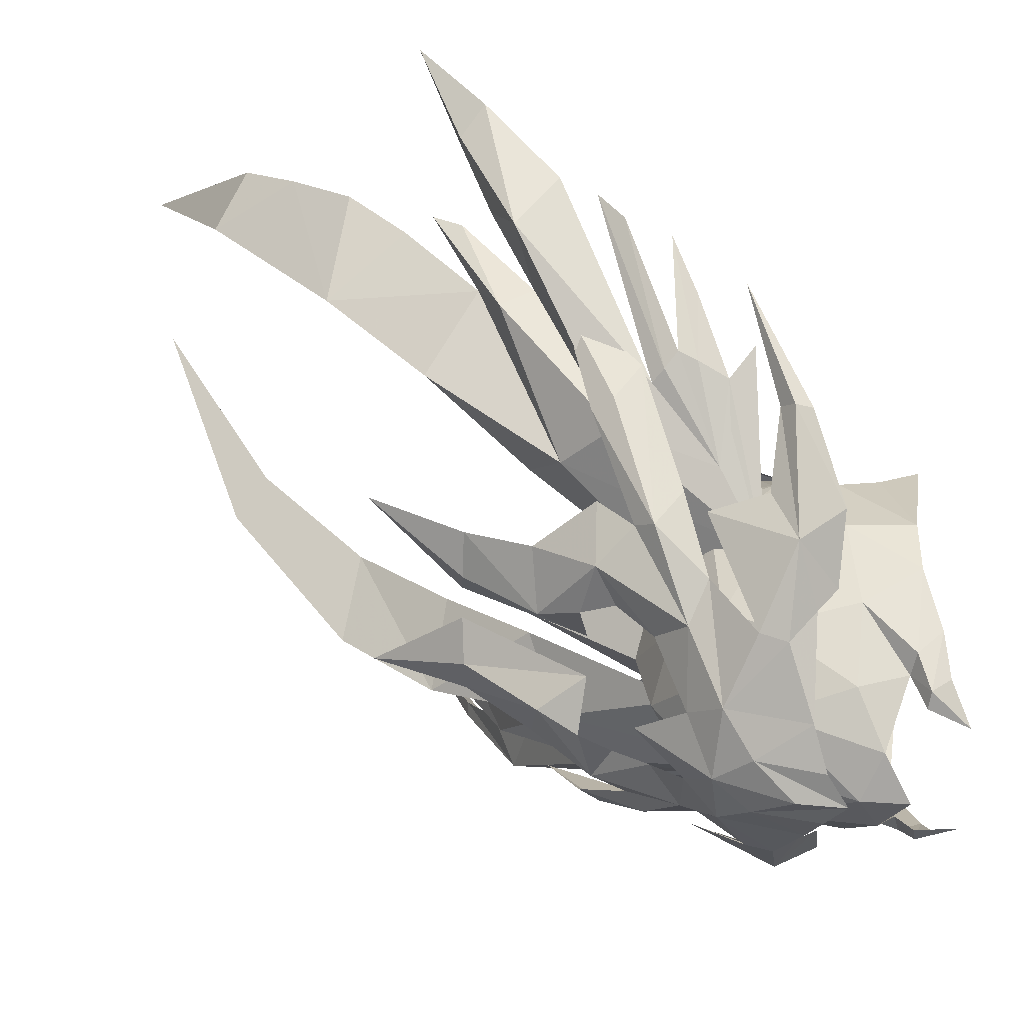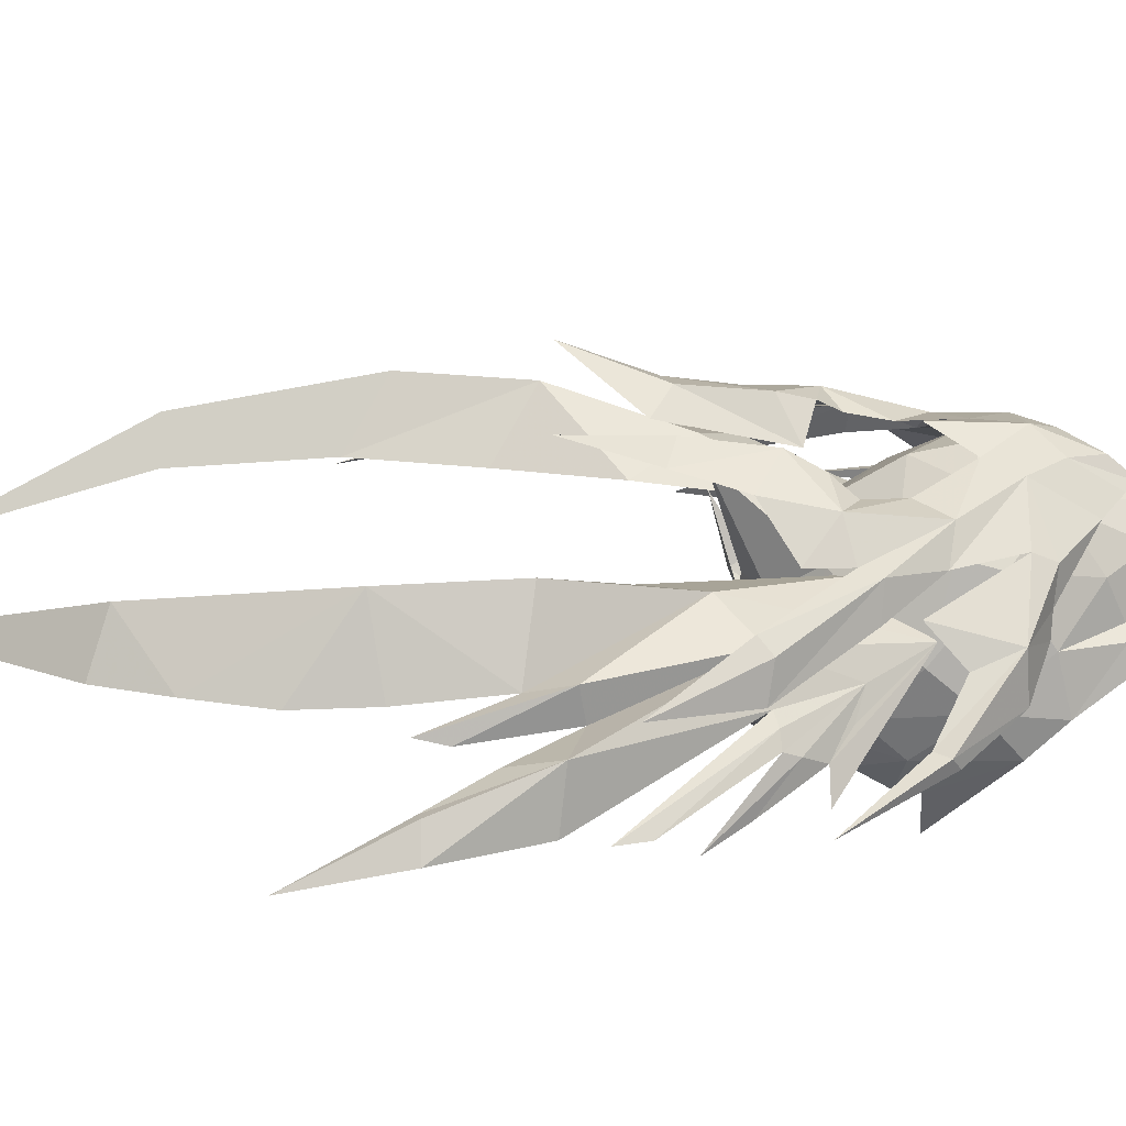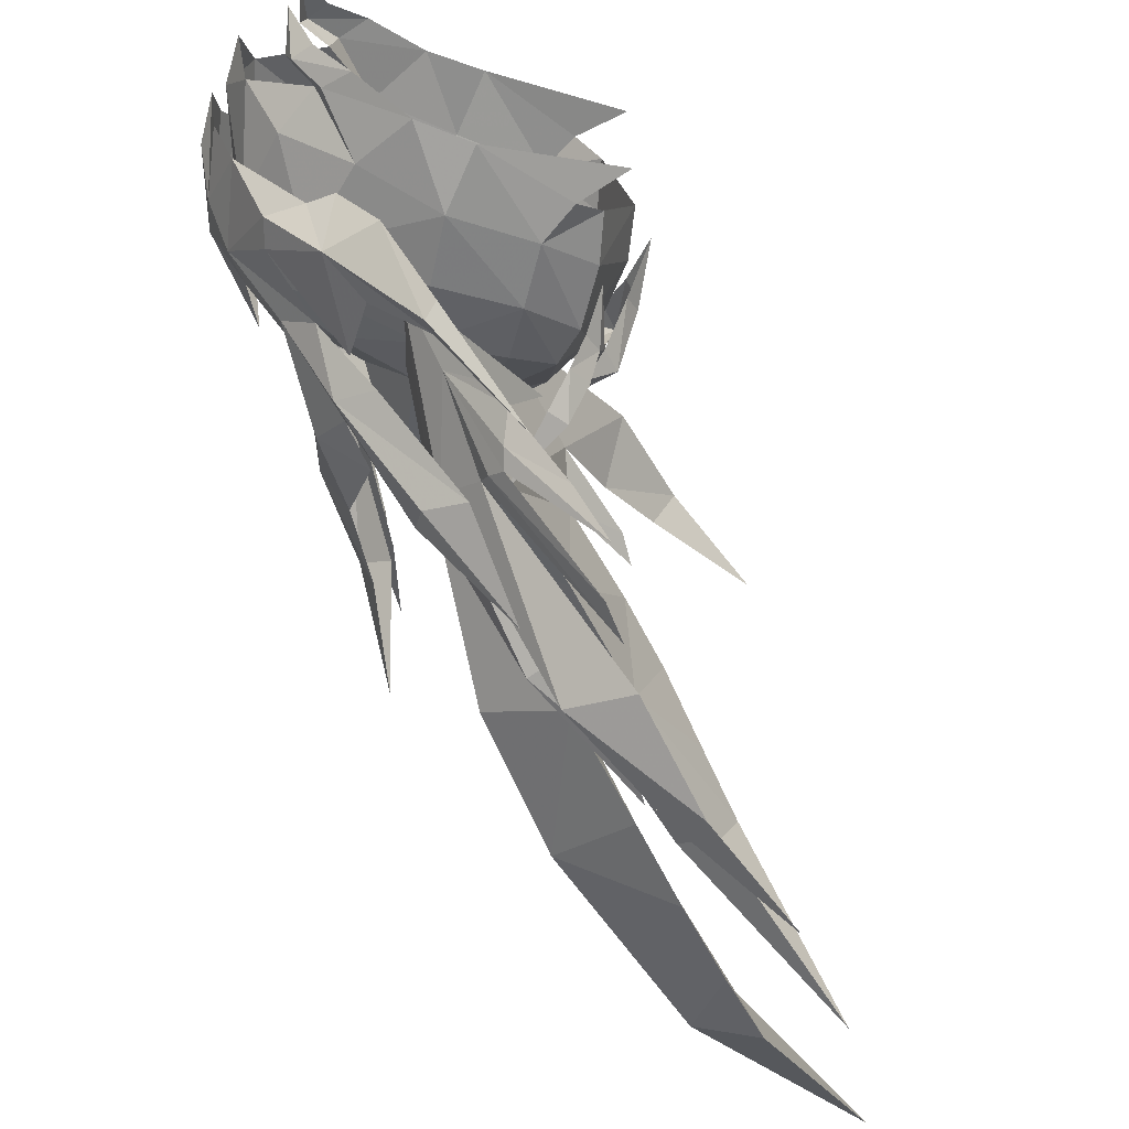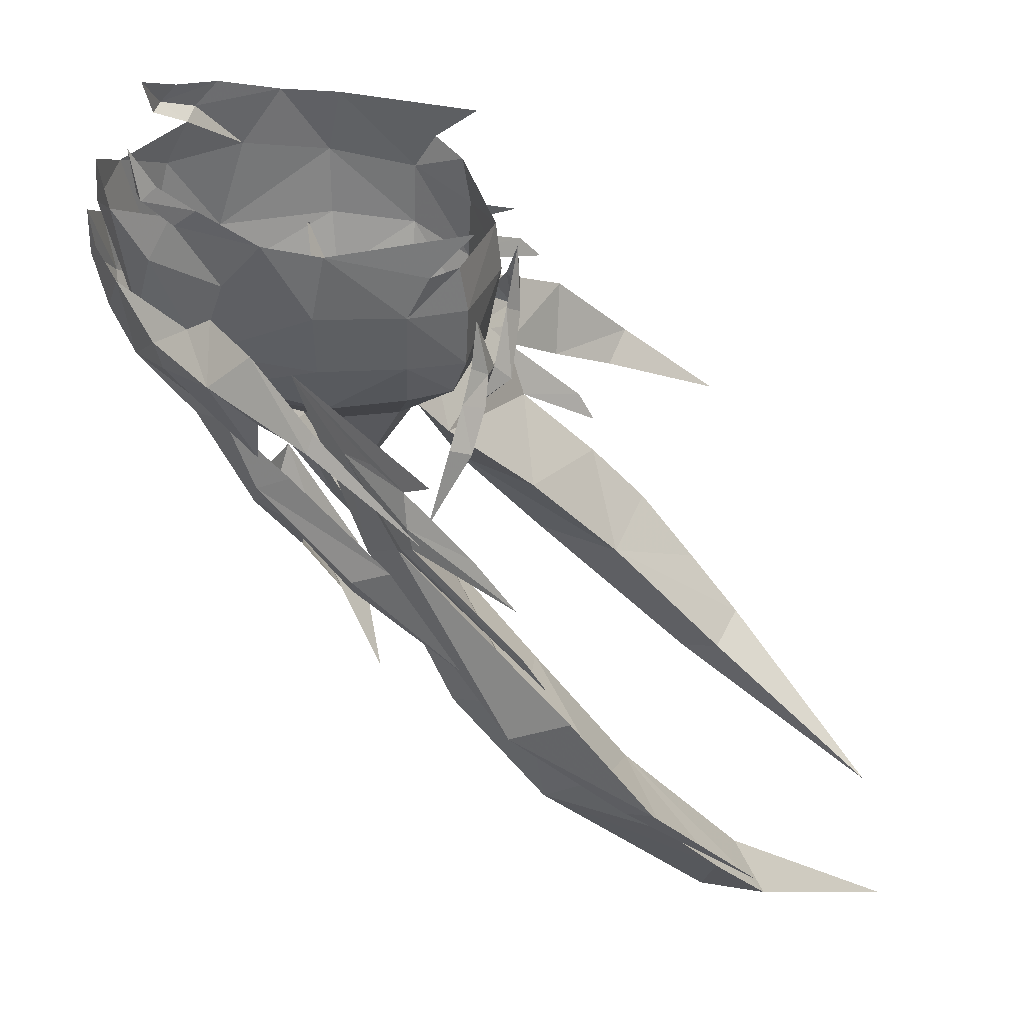
<metadata>
{"format":"obj","ext":"obj","renderer":"f3d","projection":"perspective","resolution":1024,"background":"white","views":[{"elev":36.5,"azim":99.3,"up":"+Y"},{"elev":-61.4,"azim":51.8,"up":"+Y"},{"elev":-69.1,"azim":168.1,"up":"+Y"},{"elev":-51.8,"azim":-178.9,"up":"+Y"}]}
</metadata>
<code>
g common_helmet_67760
v 0.6117 1.697 -0.5088
v 1.138 1.441 -1.207
v 0.08952 1.889 -1.18
v 1.531 1.205 -1.407
v 1.22 1.156 -1.145
v 1.604 0.9892 -1.38
v 0.8397 1.568 -1.485
v 1.68 0.8243 -1.901
v 1.321 1.244 -1.624
v 0.7062 1.4 1.131
v 0.9777 1.491 0.5847
v -0.4622 1.861 0.6392
v -0.4987 1.59 1.39
v 1.385 0.8063 1.314
v 0.4772 0.8845 1.737
v 0.9458 0.03227 1.922
v 1.609 0.03227 1.377
v 1.797 0.829 0.425
v 1.972 0.03227 0.3555
v 2.262 0.03227 -0.6989
v 2.018 0.6035 -0.9399
v 1.53 1.159 -0.5497
v 2.216 0.03227 -1.295
v -0.6482 1.975 -1.071
v -0.4683 2.006 -0.2221
v -1.543 1.711 0.724
v -1.508 1.398 1.416
v -2.073 1.155 1.454
v -2.248 1.259 0.9658
v -2.476 0.03227 1.426
v -2.07 0.03227 2.028
v -1.341 0.5492 2.209
v -0.6364 0.03227 3.727
v -0.5014 0.8548 2.058
v -1.507 0.03227 2.465
v -1.579 1.793 -0.06961
v -1.867 1.685 -0.5691
v -2.214 1.295 -0.4597
v -2.298 1.274 0.1748
v -2.41 1.485 -1.043
v -2.695 0.03227 0.3834
v -2.637 0.03227 -0.2892
v 0.09608 0.03227 2.223
v 0.6117 -1.633 -0.5088
v 0.08952 -1.825 -1.18
v 1.138 -1.377 -1.207
v 1.531 -1.14 -1.407
v 1.22 -1.091 -1.145
v 1.604 -0.9247 -1.38
v 0.8397 -1.504 -1.485
v 1.68 -0.7597 -1.901
v 1.321 -1.18 -1.624
v 0.7062 -1.335 1.131
v -0.4987 -1.526 1.39
v -0.4622 -1.797 0.6392
v 0.9777 -1.427 0.5847
v 1.385 -0.7418 1.314
v 0.4772 -0.8199 1.737
v 1.797 -0.7644 0.425
v 2.018 -0.5389 -0.9399
v 1.53 -1.094 -0.5497
v -0.4683 -1.942 -0.2221
v -0.6482 -1.911 -1.071
v -1.508 -1.334 1.416
v -1.543 -1.647 0.724
v -2.073 -1.091 1.454
v -2.248 -1.195 0.9658
v -1.341 -0.4847 2.209
v -0.5014 -0.7903 2.058
v -1.579 -1.729 -0.06961
v -2.298 -1.21 0.1748
v -2.214 -1.231 -0.4597
v -1.867 -1.62 -0.5691
v -2.41 -1.42 -1.043
v 2.209 -0.3718 0.5674
v 1.865 -0.828 0.9864
v 1.996 -0.8429 -0.09212
v -0.3077 -0.675 4.474
v -0.9611 -1.287 5.807
v -0.5112 -1.228 4.491
v 0.5092 -0.9563 2.875
v 0.1313 -0.2926 2.828
v 0.3559 -0.7399 3.424
v -0.6808 -0.2117 4.555
v 1.056 -1.776 -0.000759
v 0.77 -2.582 0.283
v 0.7512 -1.895 -0.2146
v 0.3408 -2.281 2.024
v -0.8321 -3.255 2.743
v -1.318 -3.44 2.467
v -0.1033 -2.48 1.728
v -2.124 -3.886 3.631
v -0.4523 -3.646 0.4926
v -0.5383 -3.551 0.2763
v 0.2145 -2.686 -0.2221
v -1.747 -4.444 1.229
v 1.501 -1.63 0.2863
v 1.501 -1.63 0.2863
v 1.388 0.03269 2.075
v 1.612 -0.4911 1.429
v 2.153 0.03269 1.048
v 0.4642 -1.655 2.704
v -0.06861 -1.454 3.557
v -0.2131 -2.129 2.791
v 0.2586 -2.476 1.411
v 0.1861 -2.789 0.6827
v 0.5275 -1.135 2.436
v 1.109 -1.398 1.5
v 0.1794 -2.109 2.28
v 0.708 -1.831 1.312
v 1.414 -1.654 0.6447
v 0.8683 -0.9914 1.921
v -0.812 -3.071 3.019
v -0.58 -3.502 0.6711
v 1.414 -1.654 0.6447
v 1.056 -1.776 -0.000759
v 2.426 0.03269 0.043
v 2.402 0.03269 -0.5804
v 2.292 -0.3541 -0.3039
v 2.209 0.4372 0.5674
v 1.996 0.9083 -0.09212
v 1.865 0.8934 0.9864
v -0.3077 0.7404 4.474
v -0.5112 1.294 4.491
v -0.9611 1.353 5.807
v 0.5092 1.022 2.875
v 0.3559 0.8053 3.424
v 0.1313 0.358 2.828
v -0.6808 0.277 4.555
v 1.056 1.841 -0.000758
v 0.7512 1.961 -0.2146
v 0.77 2.647 0.283
v 0.3408 2.346 2.024
v -0.1033 2.545 1.728
v -1.517 3.355 2.433
v -1.031 3.171 2.71
v -2.322 3.801 3.598
v -0.4523 3.711 0.4926
v 0.2145 2.751 -0.2221
v -0.5383 3.616 0.2763
v -1.747 4.51 1.229
v 1.501 1.695 0.2863
v 1.501 1.695 0.2863
v 1.612 0.5565 1.429
v 0.4642 1.721 2.704
v -0.2131 2.195 2.791
v -0.06861 1.52 3.557
v 0.2586 2.542 1.411
v 0.1861 2.854 0.6827
v 0.5275 1.2 2.436
v 1.109 1.464 1.5
v 0.1794 2.174 2.28
v 1.414 1.719 0.6447
v 0.708 1.896 1.312
v 0.8683 1.057 1.921
v -1.011 2.986 2.986
v -0.58 3.567 0.6711
v 1.414 1.719 0.6447
v 1.056 1.841 -0.000758
v 2.292 0.4195 -0.3039
f 1 2 3
f 4 2 5
f 4 5 6
f 2 4 7
f 4 6 8
f 9 4 8
f 7 4 9
f 10 11 12
f 12 13 10
f 14 15 16
f 16 17 14
f 10 14 18
f 18 11 10
f 14 17 19
f 19 18 14
f 14 10 15
f 18 19 20
f 20 21 18
f 22 1 11
f 22 11 18
f 23 21 20
f 22 18 21
f 3 24 25
f 5 2 1
f 3 2 7
f 11 1 25
f 25 12 11
f 5 22 21
f 5 1 22
f 13 12 26
f 26 27 13
f 26 28 27
f 28 29 30
f 28 31 32
f 33 34 32
f 33 32 35
f 34 13 27
f 27 32 34
f 36 37 38
f 38 39 36
f 26 36 29
f 37 24 40
f 41 30 29
f 28 32 27
f 25 26 12
f 36 24 37
f 31 35 32
f 24 36 25
f 39 38 42
f 42 41 39
f 15 43 16
f 15 10 13
f 13 34 15
f 1 3 25
f 43 34 33
f 15 34 43
f 28 30 31
f 41 29 39
f 25 36 26
f 26 29 28
f 29 36 39
f 44 45 46
f 47 48 46
f 47 49 48
f 46 50 47
f 47 51 49
f 52 51 47
f 50 52 47
f 53 54 55
f 55 56 53
f 57 17 16
f 16 58 57
f 53 56 59
f 59 57 53
f 57 59 19
f 19 17 57
f 57 58 53
f 59 60 20
f 20 19 59
f 61 56 44
f 61 59 56
f 23 20 60
f 61 60 59
f 45 62 63
f 48 44 46
f 45 50 46
f 56 55 62
f 62 44 56
f 48 60 61
f 48 61 44
f 54 64 65
f 65 55 54
f 65 64 66
f 66 30 67
f 66 68 31
f 33 68 69
f 33 35 68
f 69 68 64
f 64 54 69
f 70 71 72
f 72 73 70
f 65 67 70
f 73 74 63
f 41 67 30
f 66 64 68
f 62 55 65
f 70 73 63
f 31 68 35
f 63 62 70
f 71 41 42
f 42 72 71
f 58 16 43
f 58 69 54
f 54 53 58
f 44 62 45
f 43 33 69
f 58 43 69
f 66 31 30
f 41 71 67
f 62 65 70
f 65 66 67
f 67 71 70
f 75 76 77
f 78 79 80
f 81 82 83
f 84 79 78
f 85 86 87
f 88 89 90
f 90 91 88
f 92 90 89
f 93 94 95
f 95 86 93
f 94 93 96
f 97 86 85
f 77 76 98
f 99 100 101
f 102 103 104
f 103 102 83
f 78 83 82
f 82 84 78
f 80 103 83
f 83 78 80
f 105 106 86
f 102 81 83
f 102 107 81
f 108 102 109
f 76 108 110
f 110 111 76
f 110 108 88
f 88 91 110
f 112 107 102
f 100 112 108
f 101 100 76
f 92 89 113
f 113 89 88
f 88 109 113
f 109 88 108
f 93 114 96
f 114 93 86
f 86 106 114
f 97 115 86
f 76 111 98
f 105 86 115
f 86 95 87
f 77 98 116
f 102 104 109
f 112 102 108
f 76 100 108
f 101 75 117
f 118 117 75
f 75 119 118
f 75 77 119
f 101 76 75
f 120 121 122
f 123 124 125
f 126 127 128
f 129 123 125
f 130 131 132
f 133 134 135
f 135 136 133
f 137 136 135
f 138 132 139
f 139 140 138
f 140 141 138
f 142 130 132
f 121 143 122
f 99 101 144
f 145 146 147
f 147 127 145
f 123 129 128
f 128 127 123
f 124 123 127
f 127 147 124
f 148 132 149
f 145 127 126
f 145 126 150
f 151 152 145
f 122 153 154
f 154 151 122
f 154 134 133
f 133 151 154
f 155 145 150
f 144 151 155
f 101 122 144
f 137 156 136
f 156 152 133
f 133 136 156
f 152 151 133
f 138 141 157
f 157 149 132
f 132 138 157
f 142 132 158
f 122 143 153
f 148 158 132
f 132 131 139
f 121 159 143
f 145 152 146
f 155 151 145
f 122 151 144
f 101 117 120
f 118 160 120
f 120 117 118
f 120 160 121
f 101 120 122
g common_helmet_67760
v -0.2651 0.8503 1.6
v -1.102 2.07 3.367
v -1.895 1.342 3.878
v -4.108 4.852 5.138
v -5.742 5.208 5.971
v -4.185 4.679 5.138
v -5.25 2.477 8.802
v -6.065 2.943 8.525
v -7.927 1.179 10.4
v -3.914 3.493 5.846
v -4.654 3.526 6.746
v -3.123 2.845 6.752
v -2.915 3.328 4.705
v -3.457 4.761 3.751
v -4.436 5.184 4.872
v -2.708 4.496 4.213
v -1.406 3.182 2.293
v -0.1346 1.713 0.7253
v -1.014 2.727 2.696
v -1.466 3.368 2.154
v -3.183 4.73 3.239
v -5.728 2.039 8.446
v -4.218 2.166 6.692
v -3.035 1.825 5.21
v -1.969 2.603 5.242
v -3.93 3.756 5.478
v -2.341 3.519 4.342
v -1.848 3.564 1.083
v -1.522 3.267 1.36
v -0.7728 2.466 1.363
v -1.554 3.47 1.754
v -2.843 4.43 2.253
v -1.611 3.546 2.006
v -3.719 3.795 5.059
v -2.696 3.55 3.953
v -3.393 4.205 4.618
v -5.393 3.257 7.693
v -2.9 4.591 2.852
v -2.327 3.939 1.858
v -2.696 3.55 3.953
v -1.406 3.182 2.293
v -1.895 1.342 3.878
v -2.915 3.328 4.705
v -5.728 2.039 8.446
v -7.927 1.179 10.4
v -6.065 2.943 8.525
v -4.218 2.166 6.692
v -5.393 3.257 7.693
v -4.654 3.526 6.746
v -3.93 3.756 5.478
v -3.719 3.795 5.059
v -4.436 5.184 4.872
v -4.185 4.679 5.138
v -5.742 5.208 5.971
v -3.393 4.205 4.618
v -3.457 4.761 3.751
v -0.2651 0.8503 1.6
v -3.914 3.493 5.846
v -3.035 1.825 5.21
v -2.9 4.591 2.852
v -1.611 3.546 2.006
v -3.183 4.73 3.239
v -2.327 3.939 1.858
v -1.522 3.267 1.36
v -2.843 4.43 2.253
v -1.848 3.564 1.083
v -0.1346 1.713 0.7253
v -2.915 0.03227 0.901
v -2.904 0.03227 0.04964
v -2.921 -0.1873 0.8827
v -2.588 -0.9037 1.22
v -2.392 -1.065 0.42
v -2.518 -1.152 1.171
v -2.474 -1.411 1.495
v -2.421 -1.163 1.555
v -2.687 -0.4713 1.602
v -2.798 -0.8156 1.477
v -2.136 -0.9016 2.006
v -2.313 -1.286 0.9871
v -2.302 -1.842 1.896
v -2.2 -1.672 1.946
v -2.197 -1.583 1.328
v -2.031 -1.926 1.763
v -1.745 -2.254 2.664
v -2.75 -0.373 0.7101
v -2.921 0.2518 0.8827
v -2.392 1.13 0.42
v -2.588 0.9682 1.22
v -2.518 1.216 1.171
v -2.421 1.227 1.555
v -2.474 1.476 1.495
v -2.798 0.8801 1.477
v -2.687 0.5359 1.602
v -2.136 0.9661 2.006
v -2.313 1.35 0.9871
v -2.2 1.737 1.946
v -2.302 1.907 1.896
v -2.031 1.991 1.763
v -2.197 1.647 1.328
v -1.745 2.318 2.664
v -2.75 0.4375 0.7101
v -0.2651 -0.8503 1.6
v -1.895 -1.342 3.878
v -1.102 -2.07 3.367
v -4.108 -4.852 5.138
v -4.185 -4.679 5.138
v -5.742 -5.208 5.971
v -5.25 -2.477 8.802
v -7.927 -1.179 10.4
v -6.065 -2.943 8.525
v -3.914 -3.493 5.846
v -3.123 -2.845 6.752
v -4.654 -3.526 6.746
v -2.915 -3.328 4.705
v -3.457 -4.761 3.751
v -2.708 -4.496 4.213
v -4.436 -5.184 4.872
v -1.406 -3.182 2.293
v -0.1346 -1.71 0.7253
v -1.014 -2.727 2.696
v -1.466 -3.368 2.154
v -3.183 -4.73 3.239
v -5.728 -2.039 8.446
v -4.218 -2.166 6.692
v -1.969 -2.603 5.242
v -3.035 -1.825 5.21
v -3.93 -3.756 5.478
v -2.341 -3.519 4.342
v -1.848 -3.564 1.083
v -0.7728 -2.467 1.363
v -1.522 -3.267 1.36
v -1.554 -3.47 1.754
v -1.611 -3.546 2.006
v -2.843 -4.43 2.253
v -3.719 -3.795 5.059
v -2.696 -3.55 3.953
v -3.393 -4.205 4.618
v -5.393 -3.257 7.693
v -2.9 -4.591 2.852
v -2.327 -3.939 1.858
v -2.696 -3.55 3.953
v -2.915 -3.328 4.705
v -1.895 -1.342 3.878
v -1.406 -3.182 2.293
v -5.728 -2.039 8.446
v -6.065 -2.943 8.525
v -7.927 -1.179 10.4
v -4.218 -2.166 6.692
v -4.654 -3.526 6.746
v -5.393 -3.257 7.693
v -3.719 -3.795 5.059
v -3.93 -3.756 5.478
v -4.436 -5.184 4.872
v -5.742 -5.208 5.971
v -4.185 -4.679 5.138
v -3.393 -4.205 4.618
v -3.457 -4.761 3.751
v -0.2651 -0.8503 1.6
v -3.914 -3.493 5.846
v -3.035 -1.825 5.21
v -2.9 -4.591 2.852
v -3.183 -4.73 3.239
v -1.611 -3.546 2.006
v -2.327 -3.939 1.858
v -2.843 -4.43 2.253
v -1.522 -3.267 1.36
v -1.848 -3.564 1.083
v -0.1346 -1.71 0.7253
f 161 162 163
f 164 165 166
f 167 168 169
f 170 171 172
f 173 170 172
f 174 175 176
f 174 176 177
f 178 162 161
f 178 179 162
f 180 181 177
f 182 183 172
f 172 167 182
f 183 184 185
f 185 172 183
f 186 173 187
f 188 189 190
f 175 165 164
f 180 177 190
f 191 192 193
f 193 190 191
f 162 187 173
f 194 187 195
f 177 176 179
f 190 177 179
f 194 186 187
f 176 196 195
f 185 173 172
f 171 197 172
f 197 168 167
f 182 167 169
f 193 198 180
f 193 180 190
f 199 192 191
f 199 191 189
f 190 189 191
f 188 190 178
f 178 190 179
f 198 181 180
f 200 201 202
f 202 203 200
f 204 205 206
f 207 208 209
f 203 210 211
f 203 211 200
f 212 213 214
f 215 212 216
f 195 187 179
f 176 195 179
f 216 201 200
f 200 215 216
f 217 202 201
f 218 203 219
f 219 207 218
f 220 221 201
f 201 222 220
f 223 224 221
f 221 225 223
f 201 221 224
f 226 227 224
f 201 224 227
f 227 217 201
f 206 208 207
f 207 204 206
f 197 167 172
f 162 179 187
f 162 173 185
f 162 185 163
f 175 164 176
f 166 196 176
f 176 164 166
f 163 185 184
f 219 203 202
f 218 207 209
f 213 212 215
f 228 229 230
f 231 232 233
f 233 234 235
f 235 231 233
f 236 237 238
f 233 232 239
f 234 240 241
f 241 235 234
f 242 243 240
f 240 234 242
f 233 239 242
f 242 234 233
f 241 240 244
f 240 243 244
f 237 231 235
f 230 229 245
f 230 237 236
f 236 228 230
f 245 231 237
f 237 230 245
f 237 235 238
f 229 228 246
f 247 248 249
f 250 251 249
f 249 248 250
f 252 253 254
f 247 249 255
f 256 257 251
f 251 250 256
f 257 258 259
f 259 251 257
f 259 255 249
f 249 251 259
f 257 256 260
f 258 257 260
f 248 252 250
f 229 246 261
f 253 252 246
f 246 228 253
f 252 248 261
f 261 246 252
f 250 252 254
f 262 263 264
f 265 266 267
f 268 269 270
f 271 272 273
f 274 272 271
f 275 276 277
f 275 278 276
f 279 262 264
f 279 264 280
f 281 278 282
f 283 268 272
f 272 284 283
f 284 272 285
f 285 286 284
f 287 288 274
f 289 290 291
f 277 265 267
f 281 290 278
f 292 293 294
f 293 292 290
f 264 274 288
f 295 296 288
f 278 280 276
f 290 280 278
f 295 288 287
f 276 296 297
f 285 272 274
f 273 272 298
f 298 268 270
f 283 269 268
f 293 281 299
f 293 290 281
f 300 292 294
f 300 291 292
f 290 292 291
f 289 279 290
f 279 280 290
f 299 281 282
f 301 302 303
f 303 304 301
f 305 306 307
f 308 309 310
f 302 311 312
f 302 301 311
f 313 314 315
f 316 317 313
f 296 280 288
f 276 280 296
f 317 316 301
f 301 304 317
f 318 304 303
f 319 308 320
f 320 302 319
f 321 322 304
f 304 323 321
f 324 325 323
f 323 326 324
f 304 326 323
f 327 326 328
f 304 318 328
f 328 326 304
f 306 305 308
f 308 310 306
f 298 272 268
f 264 288 280
f 264 285 274
f 264 263 285
f 277 276 265
f 266 265 276
f 276 297 266
f 263 286 285
f 320 303 302
f 319 309 308
f 315 316 313

</code>
